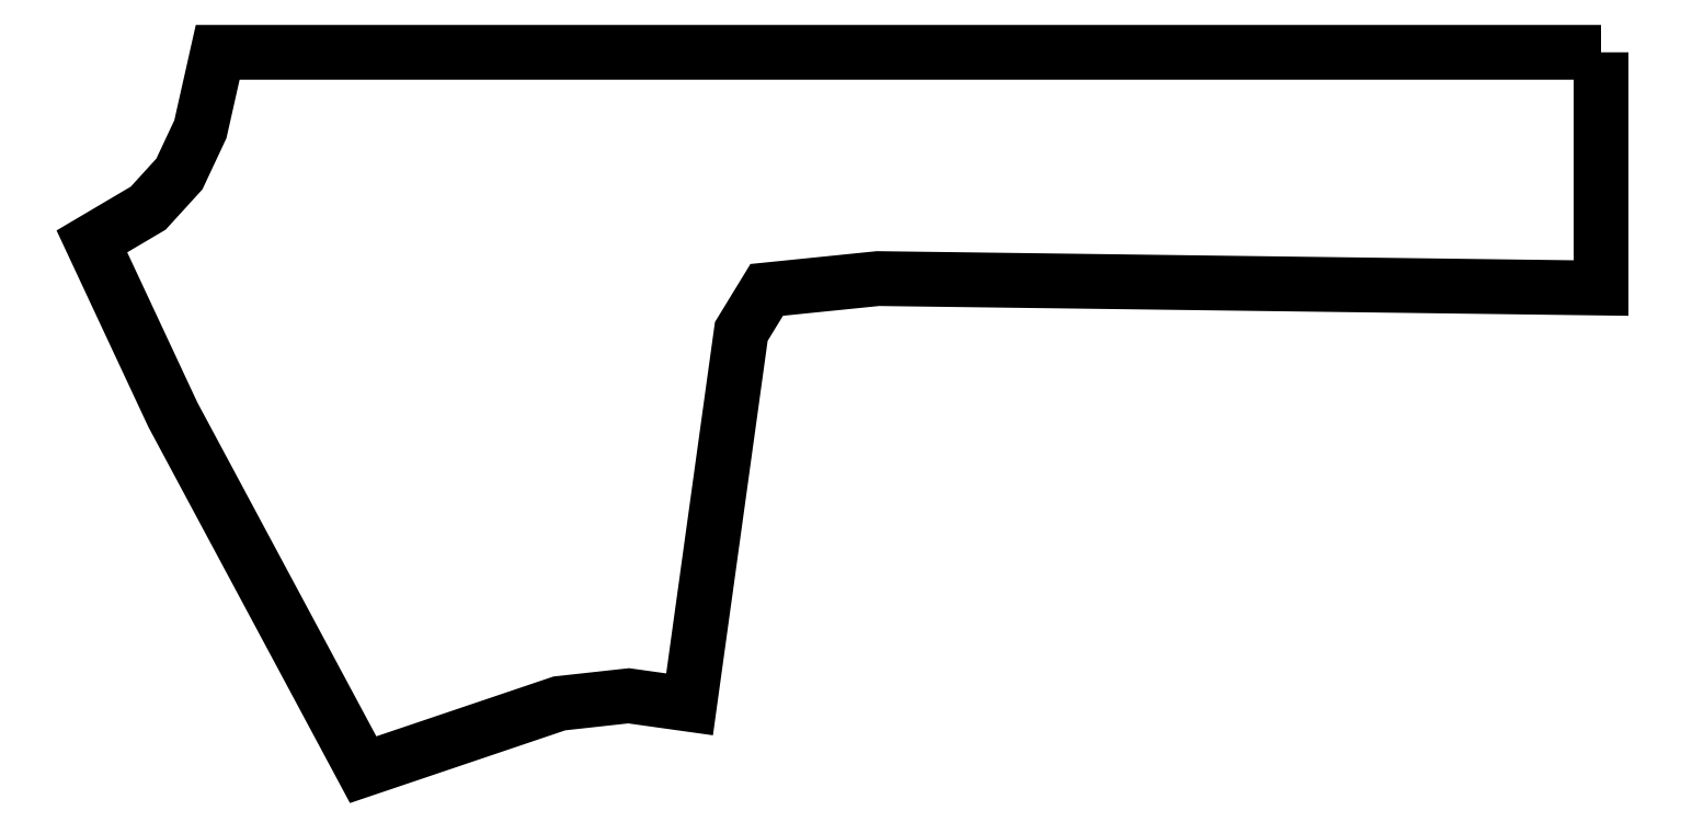
<metadata>
{"format":"dxf","ext":"dxf","renderer":"ezdxf+matplotlib","layout":"modelspace","background":"white","min_lineweight":24,"dpi":150}
</metadata>
<code>
0
SECTION
2
ENTITIES
0
LWPOLYLINE
90
16
70
1
10
6537
20
0
30
0
10
6537
20
-1021
30
0
10
3405
20
-980
30
0
10
2923
20
-1029
30
0
10
2813
20
-1209
30
0
10
2589
20
-2824
30
0
10
2325
20
-2787
30
0
10
2025
20
-2820
30
0
10
1175
20
-3107
30
0
10
351
20
-1570
30
0
10
0
20
-819
30
0
10
244
20
-675
30
0
10
379
20
-527
30
0
10
470
20
-333
30
0
10
545
20
0
30
0
10
6537
20
0
30
0
0
ENDSEC
0
EOF

</code>
